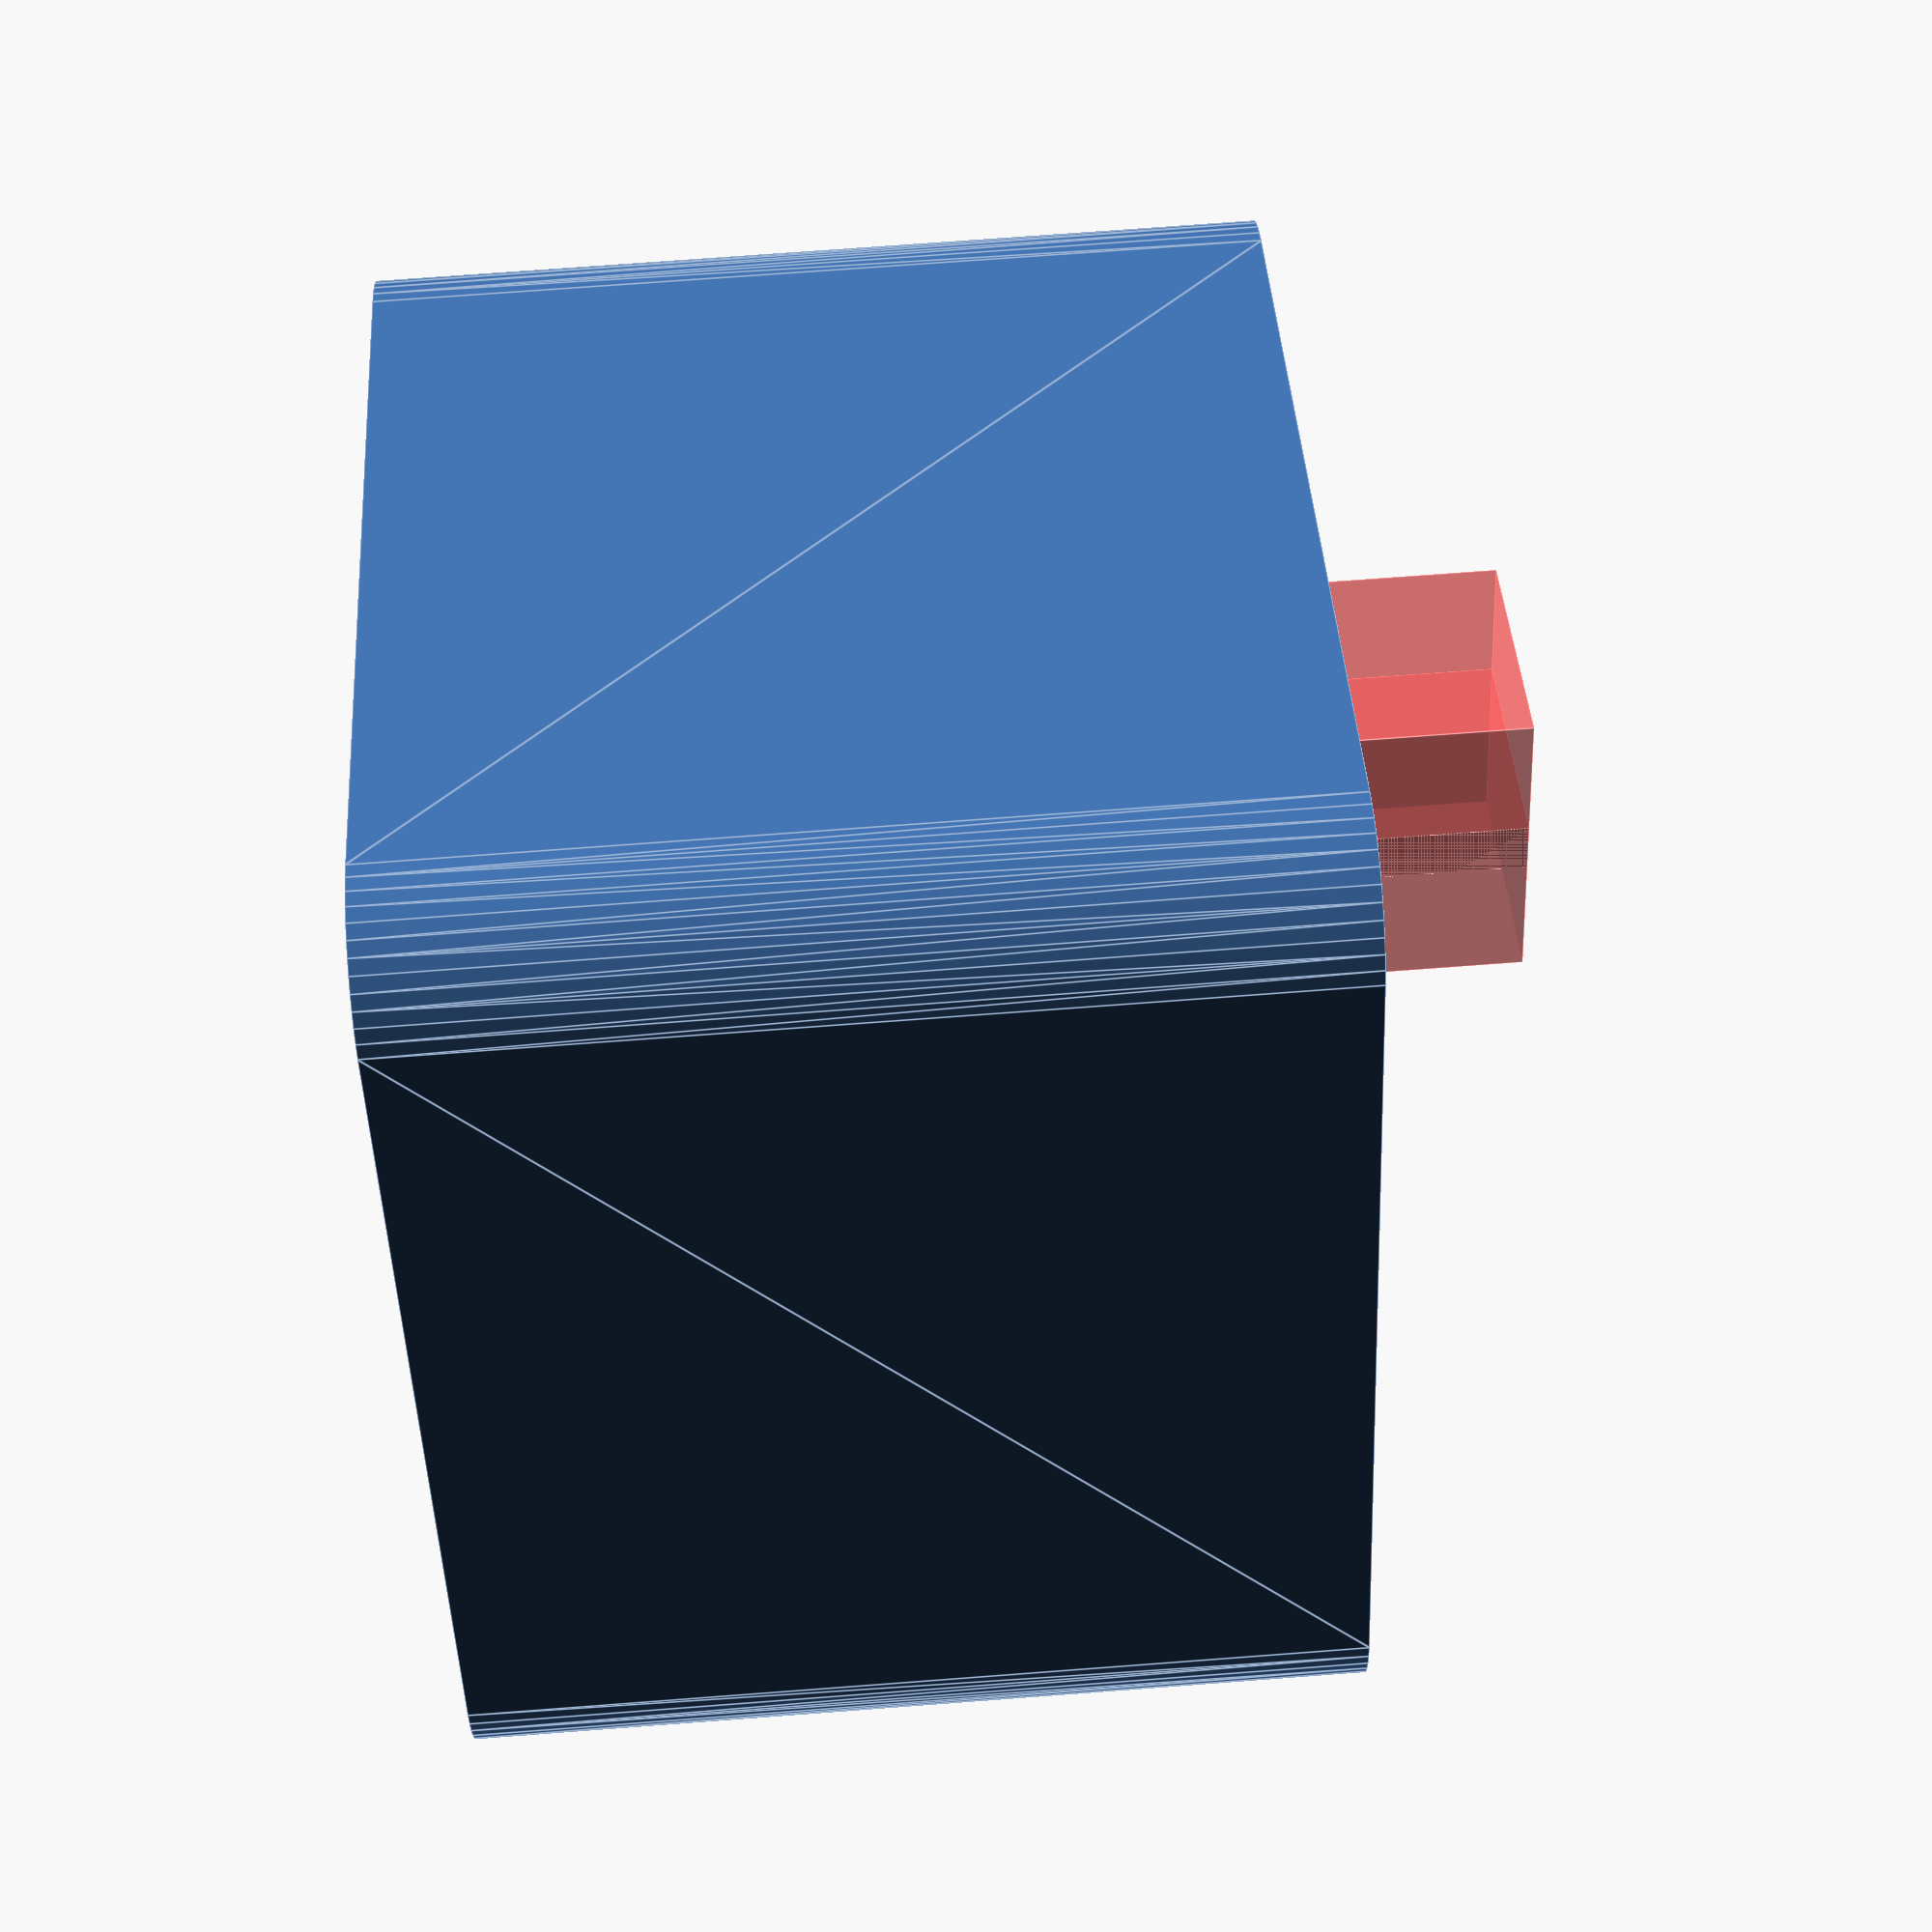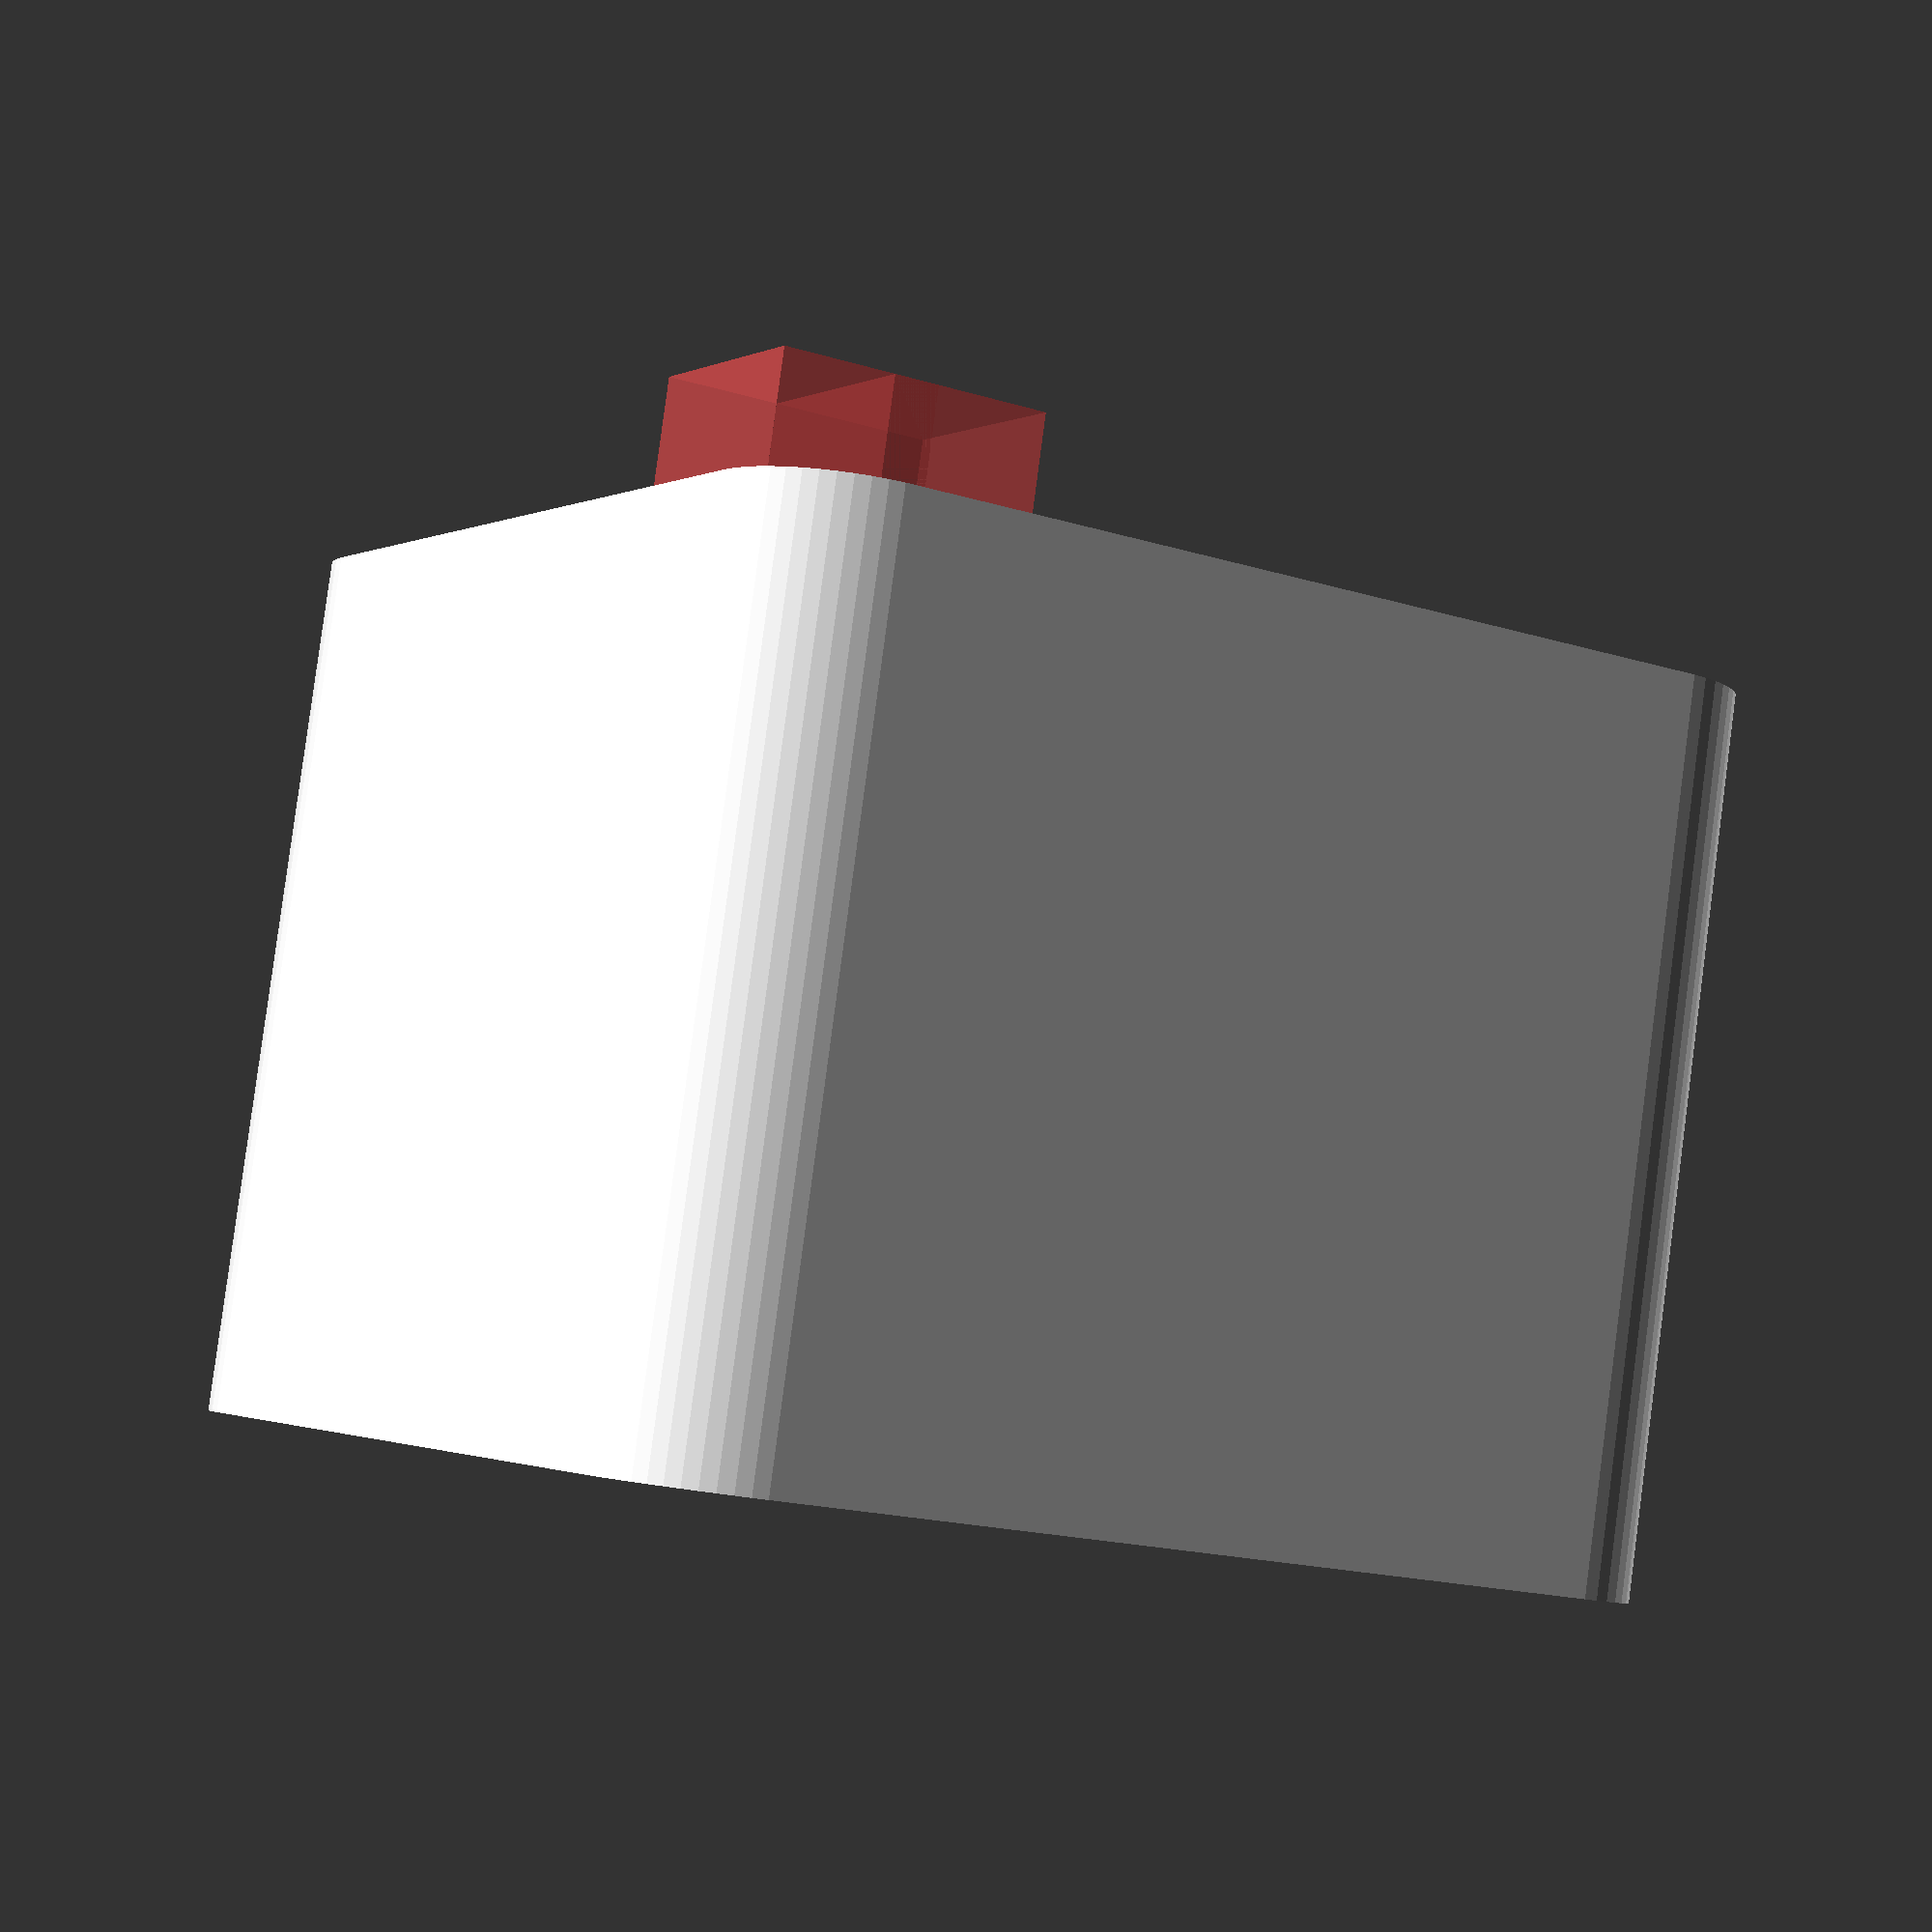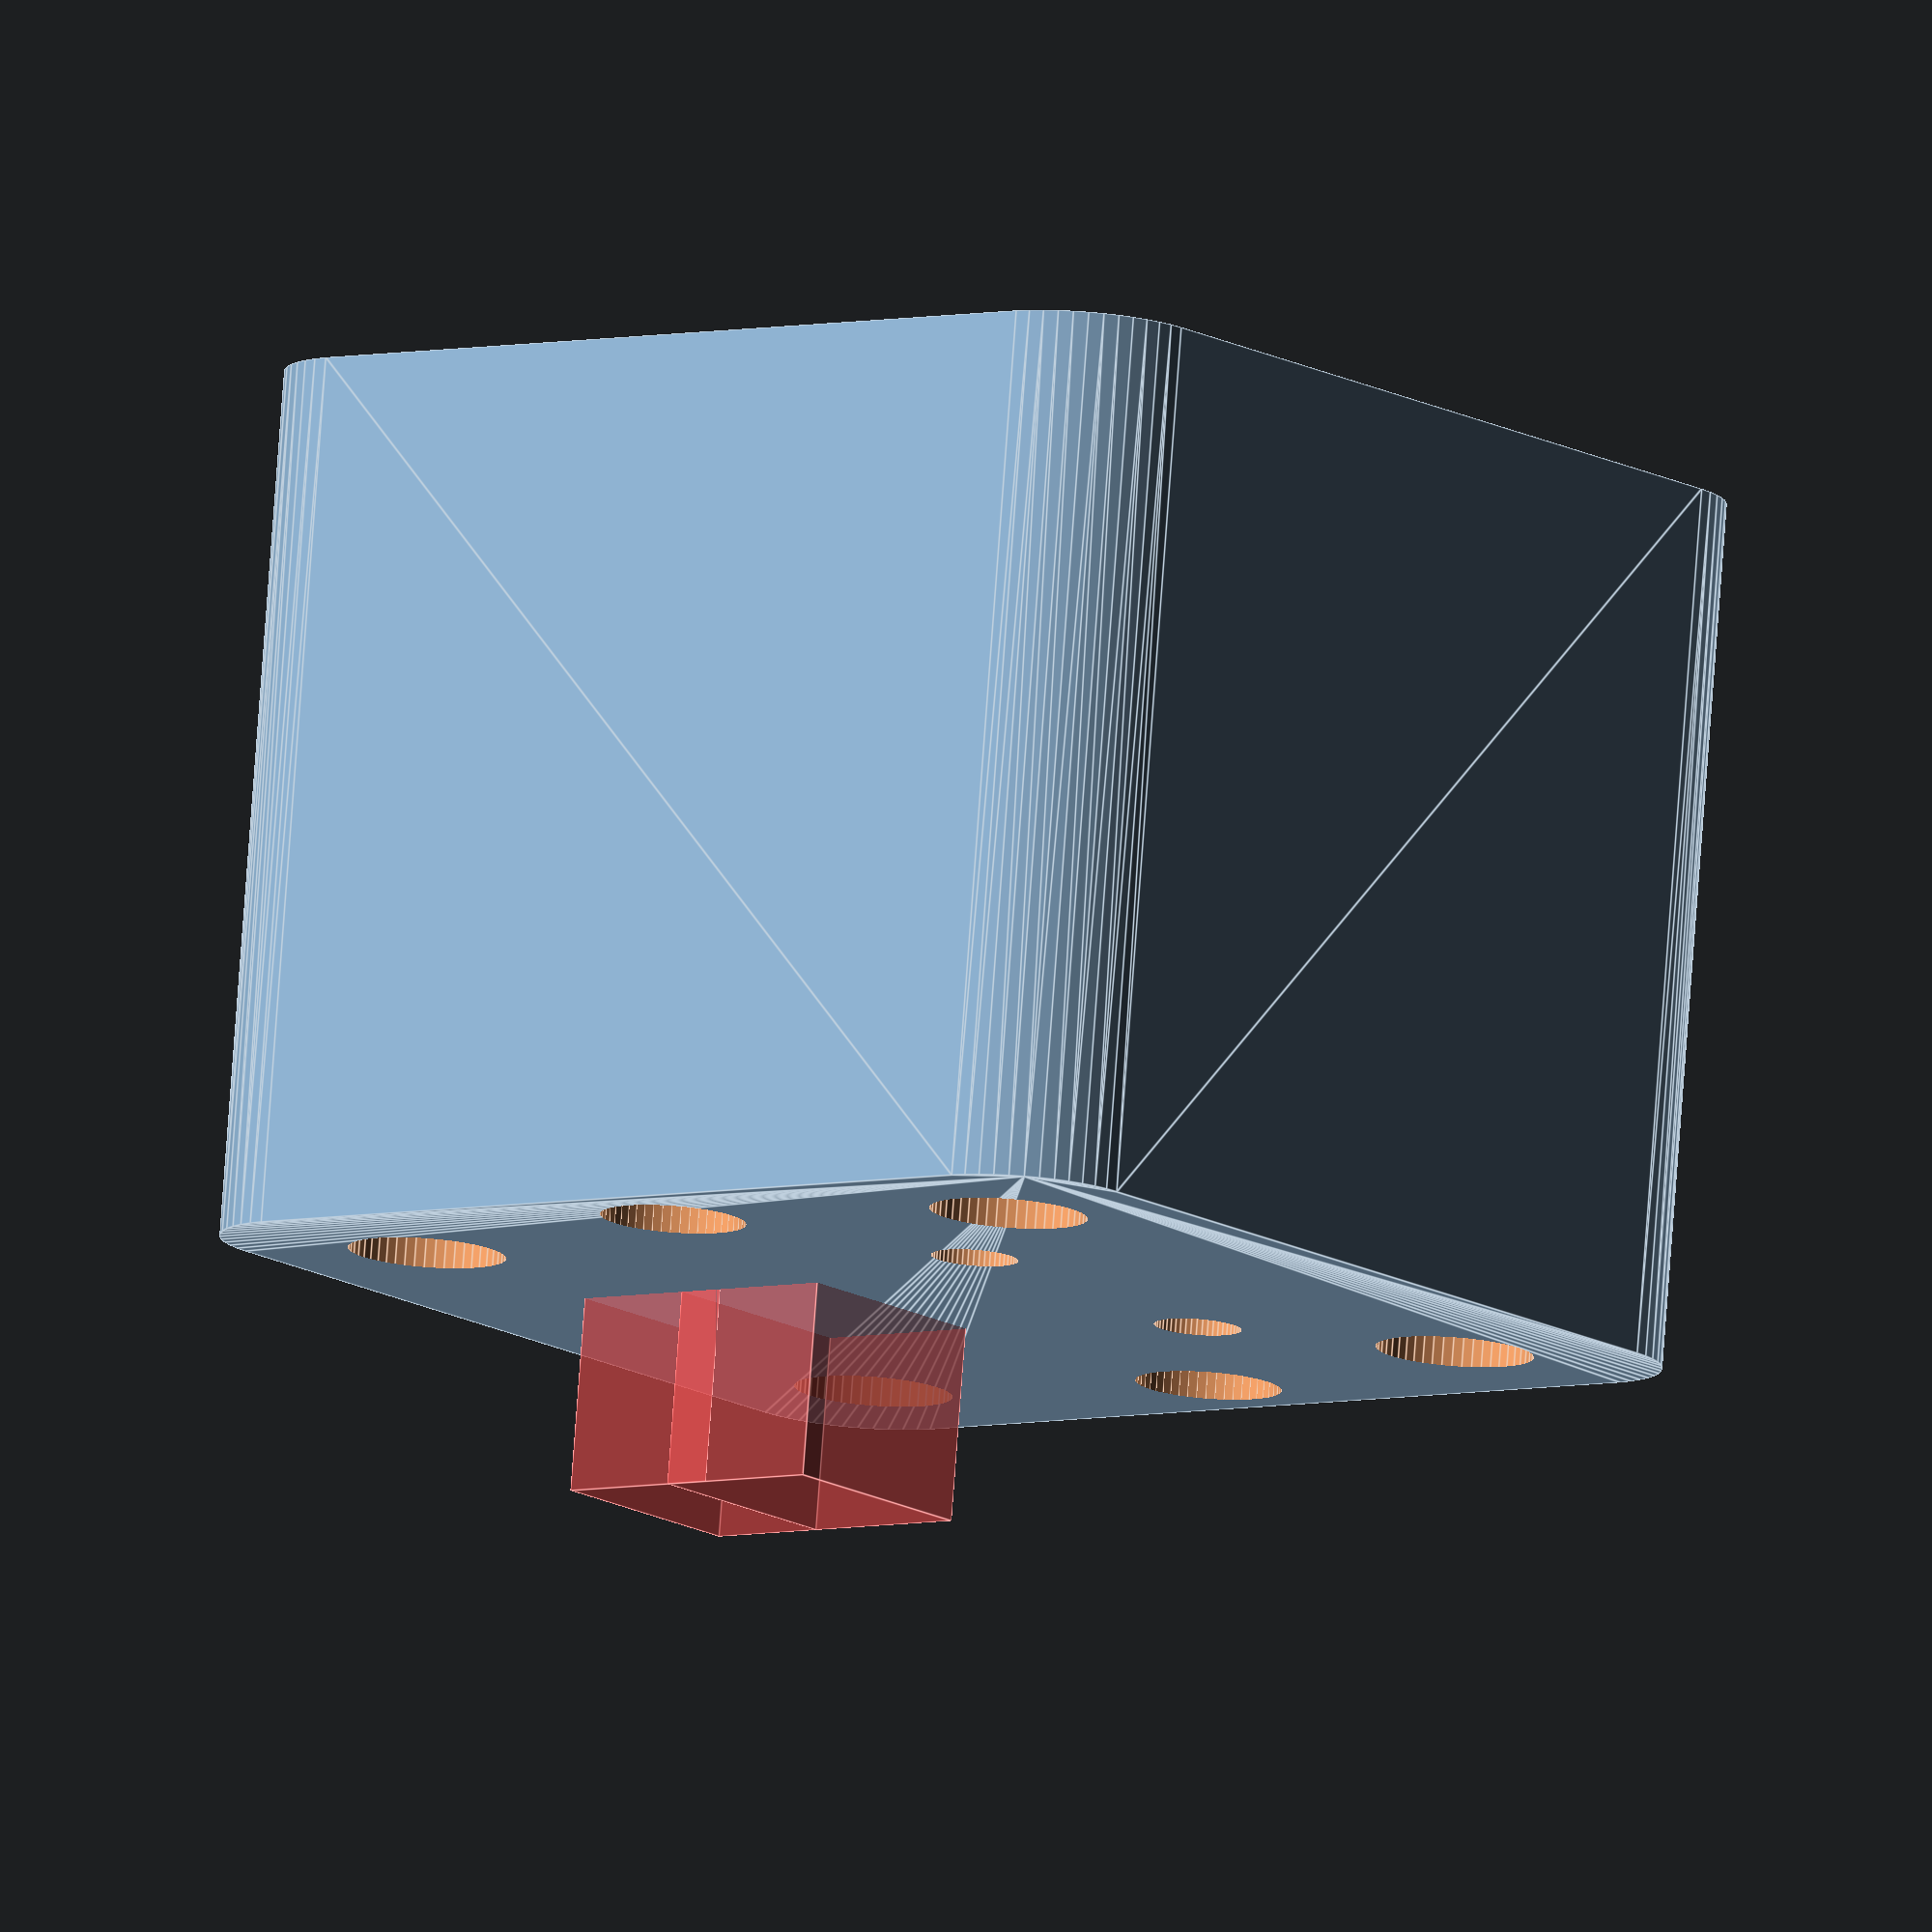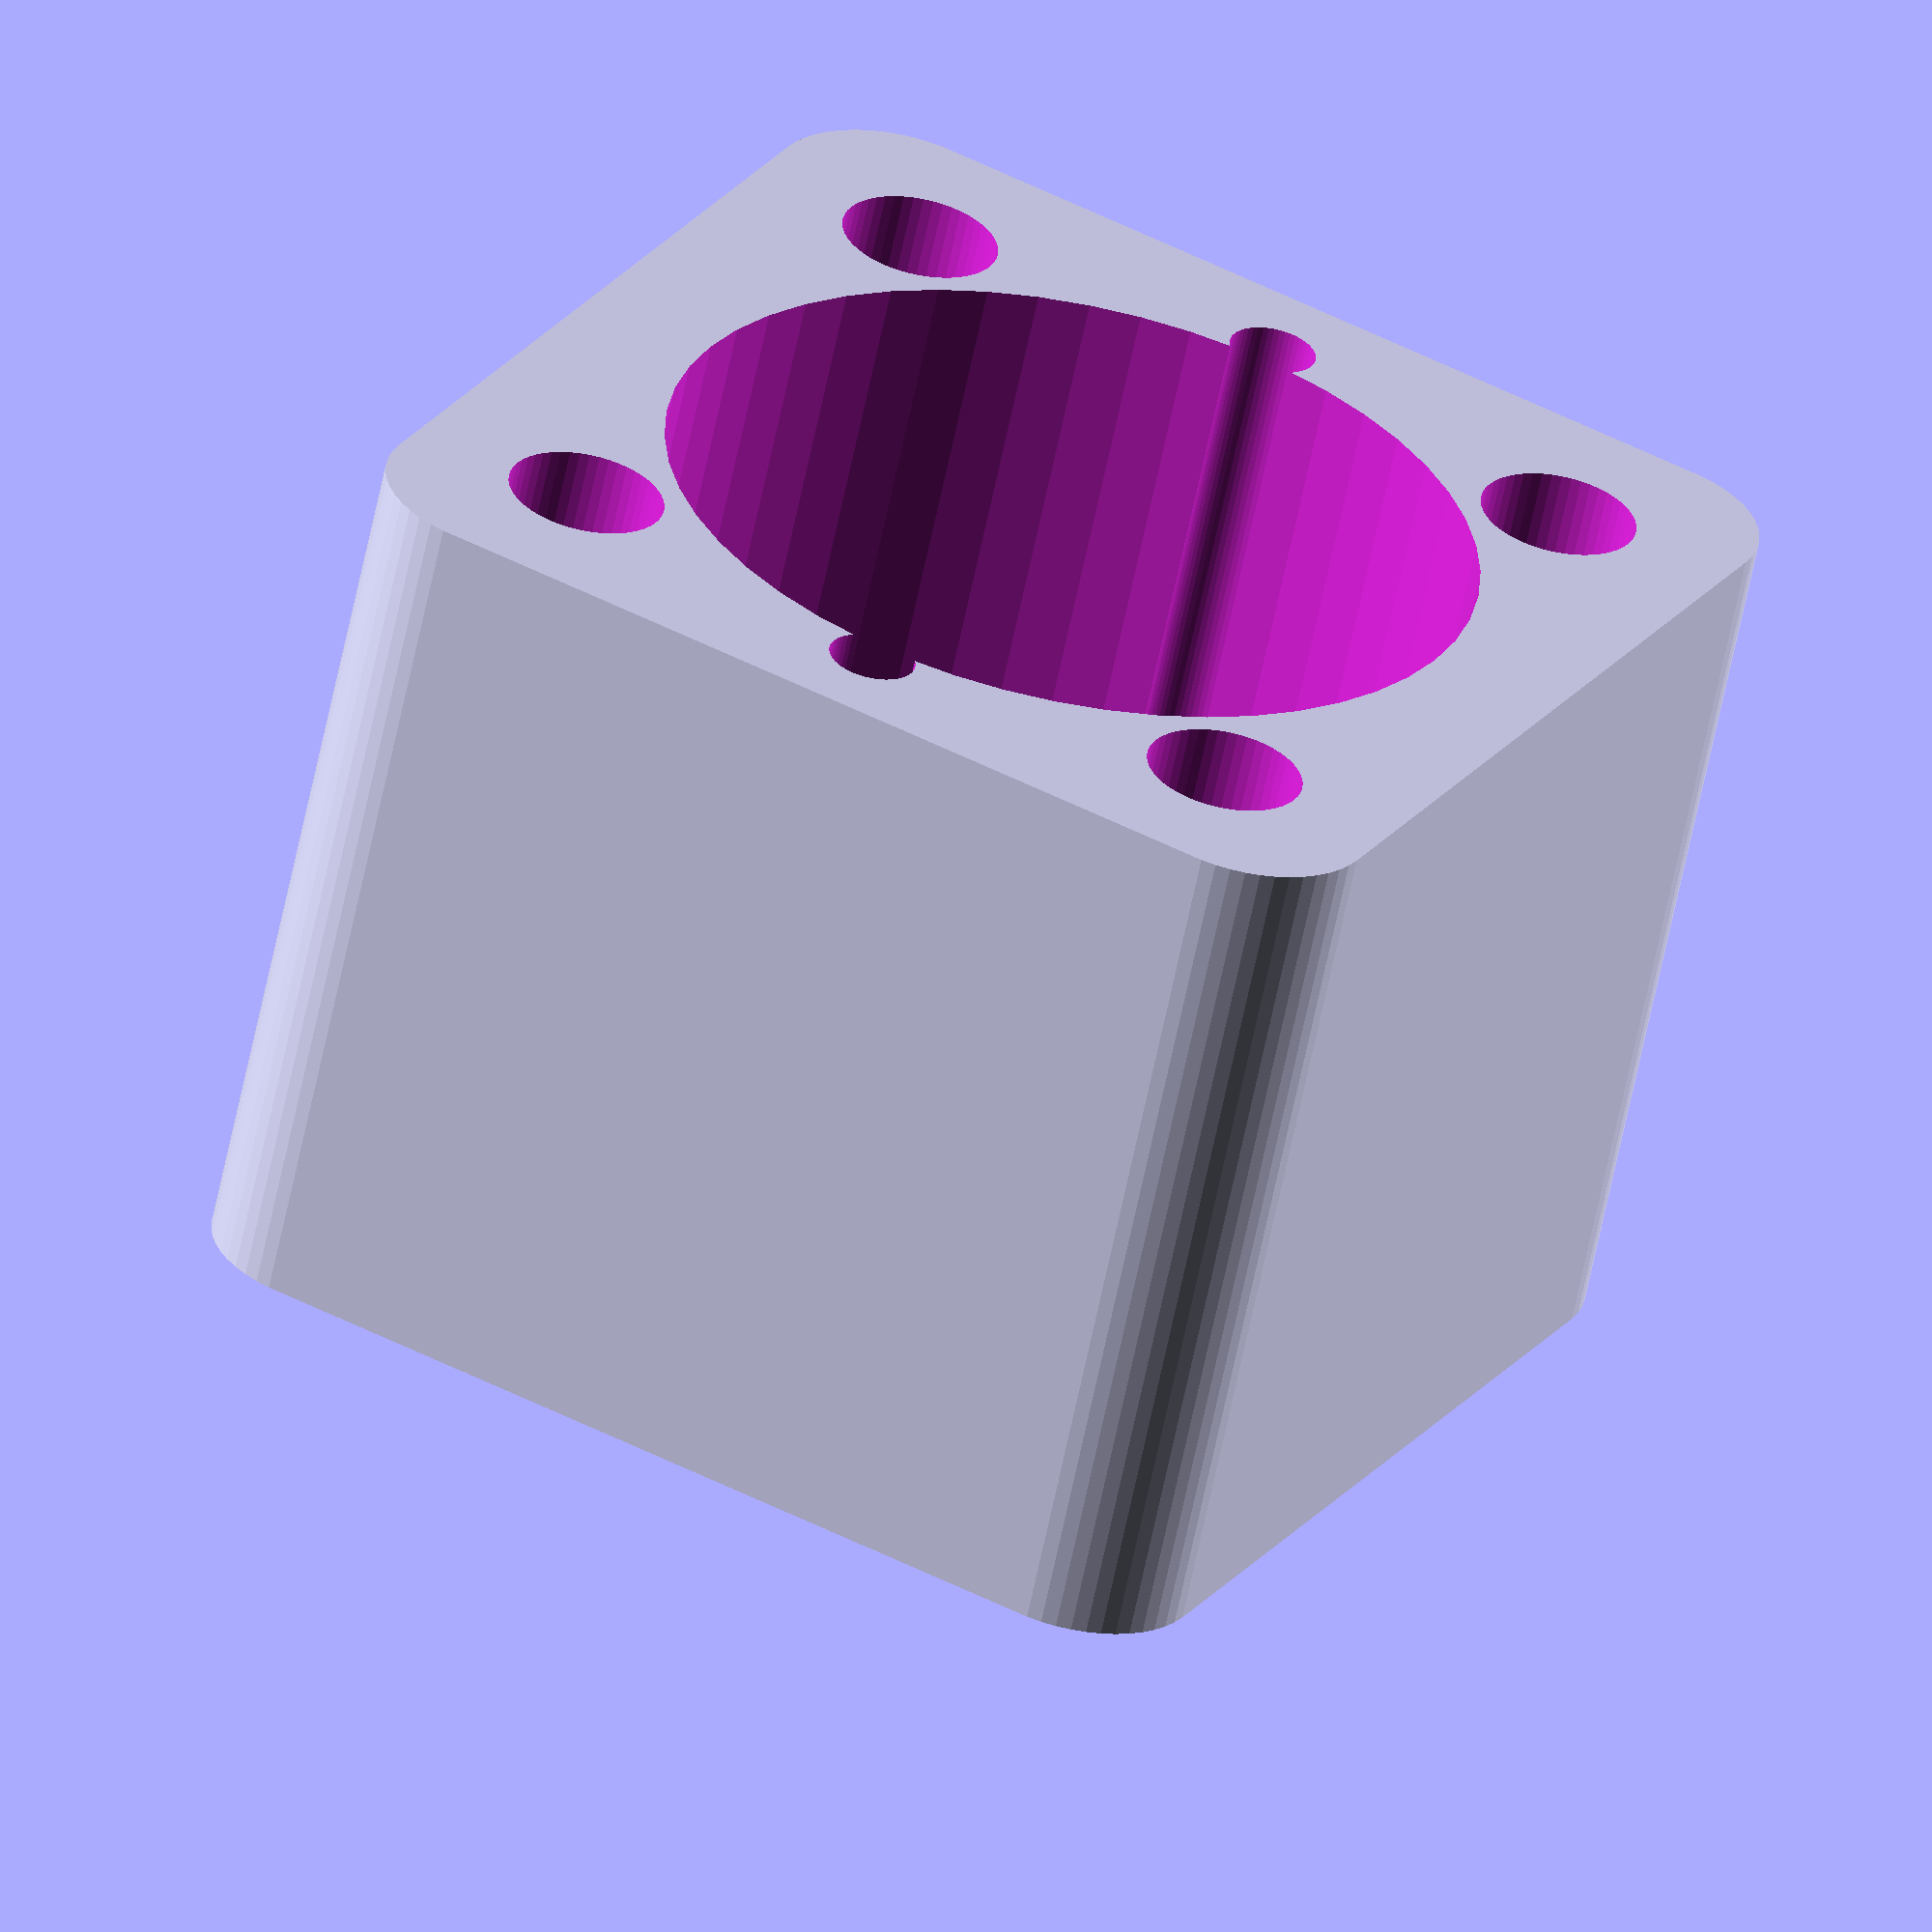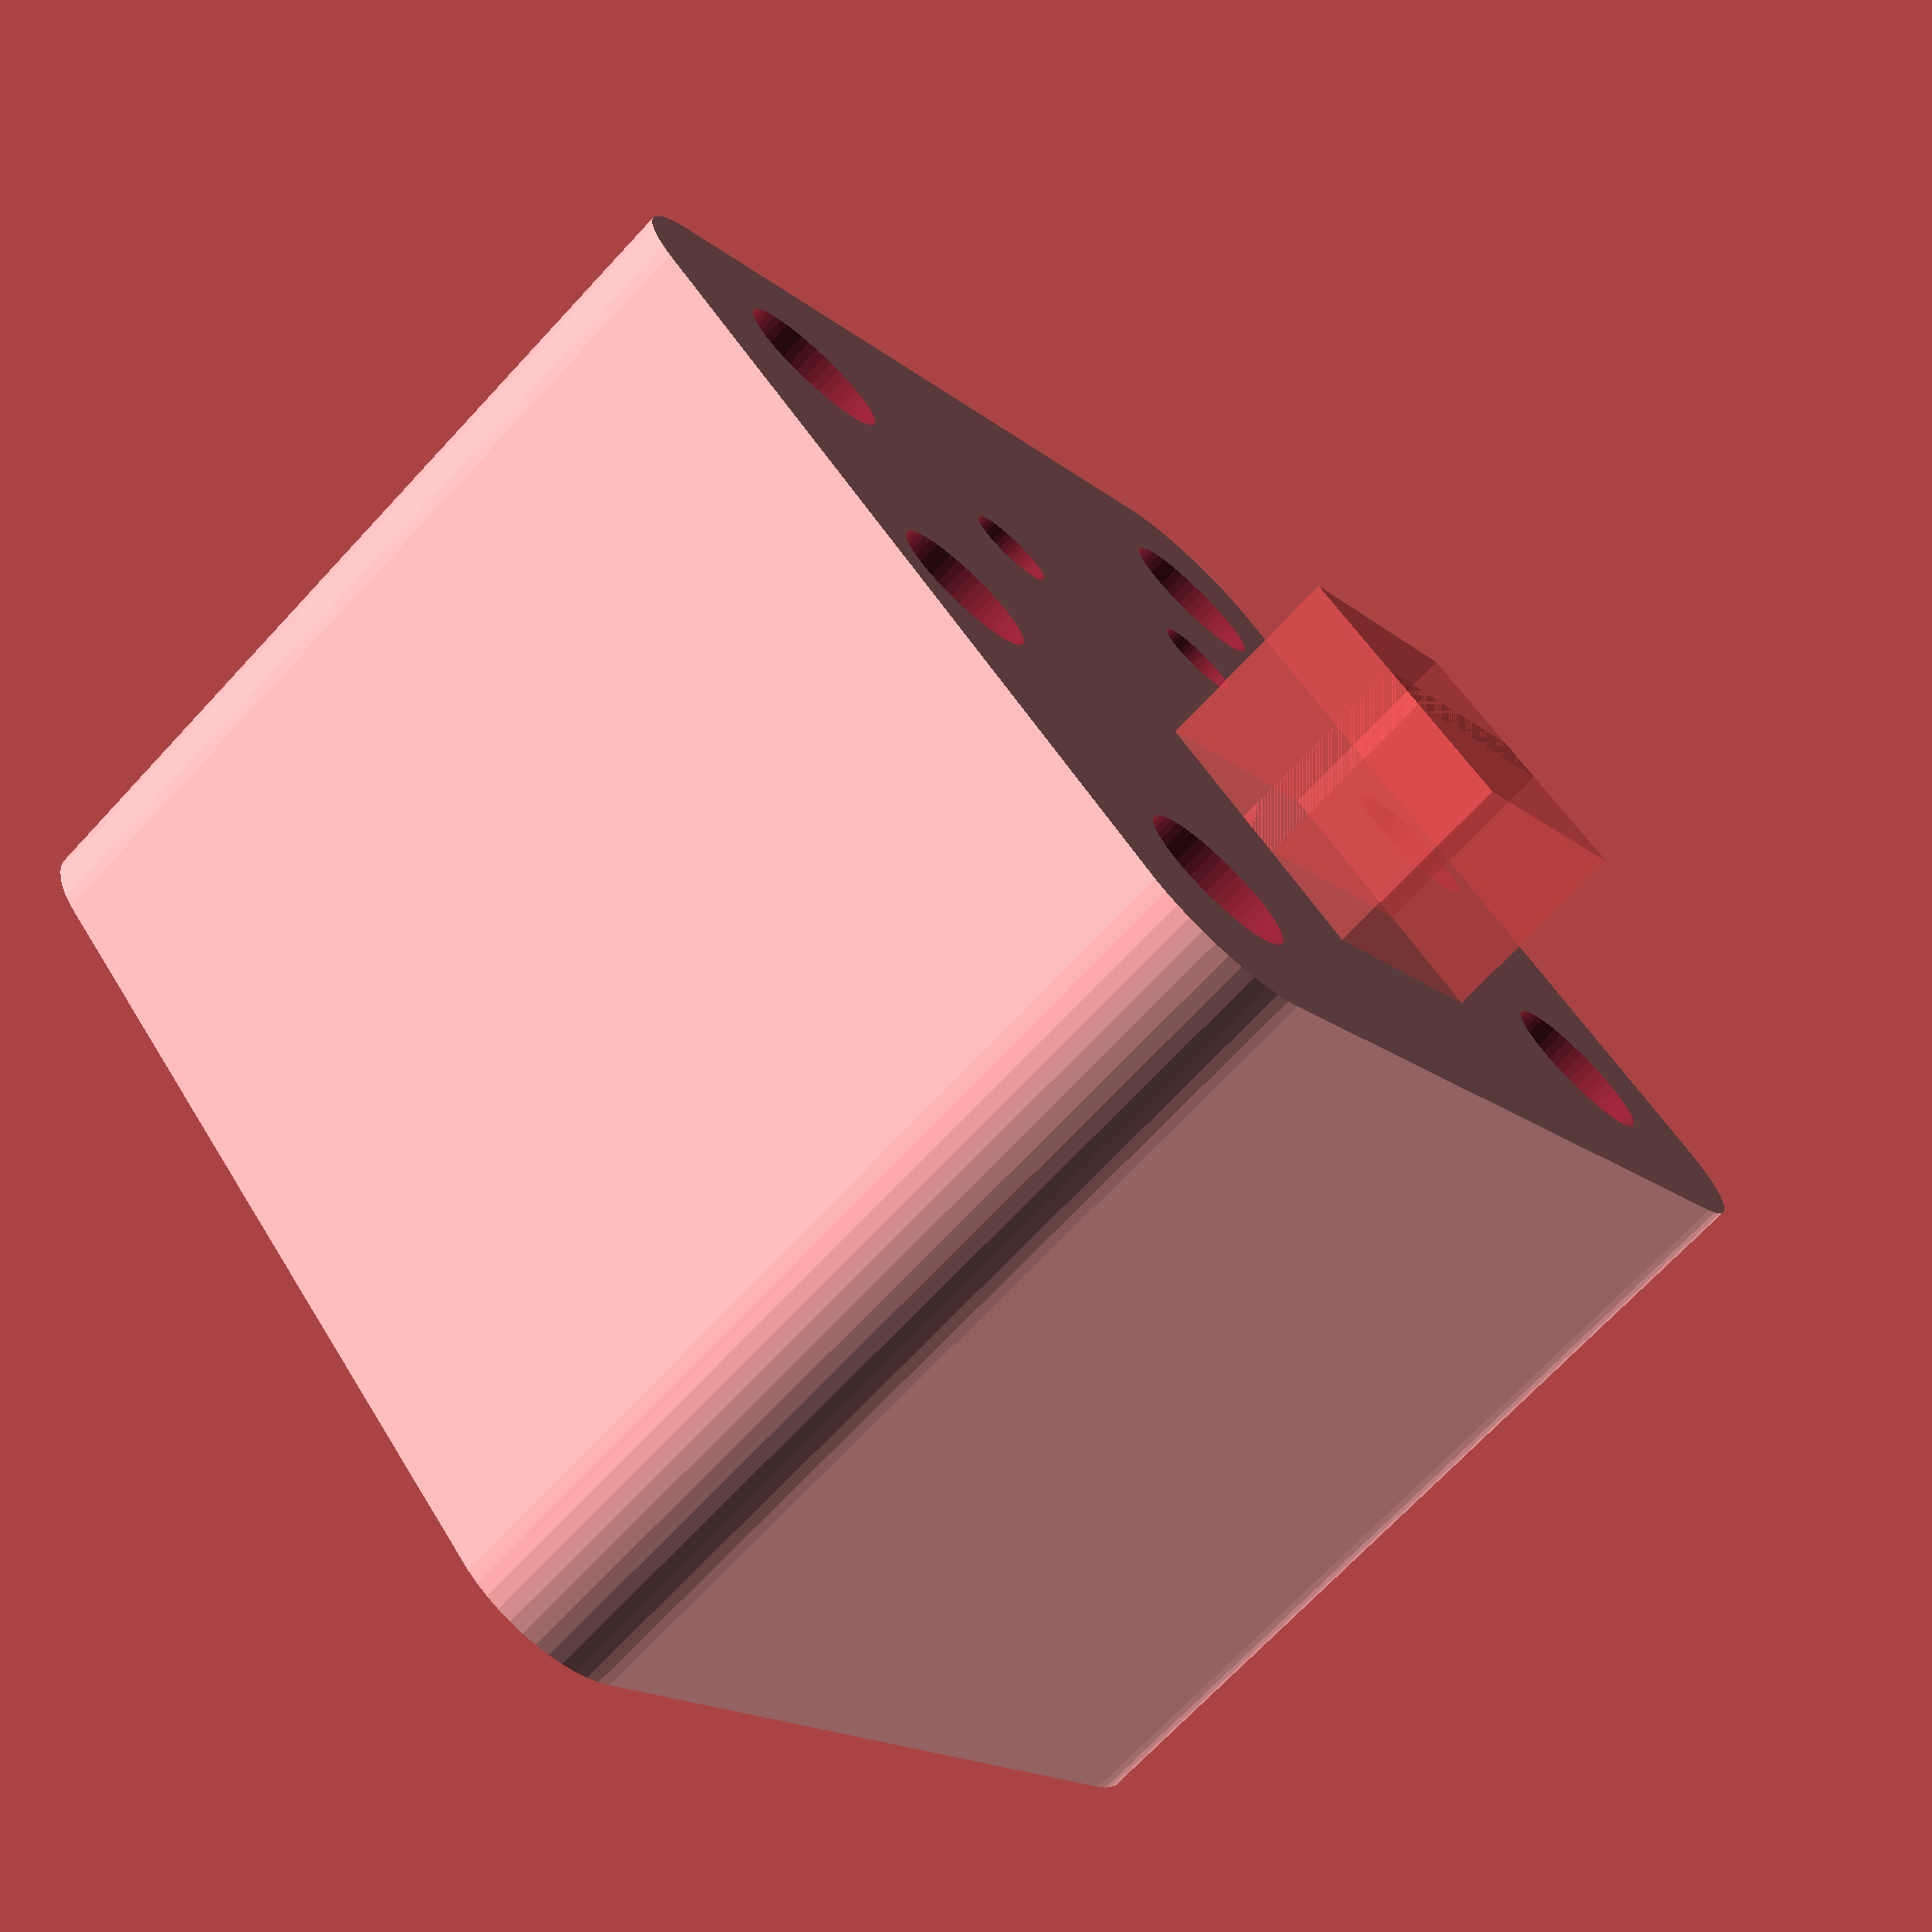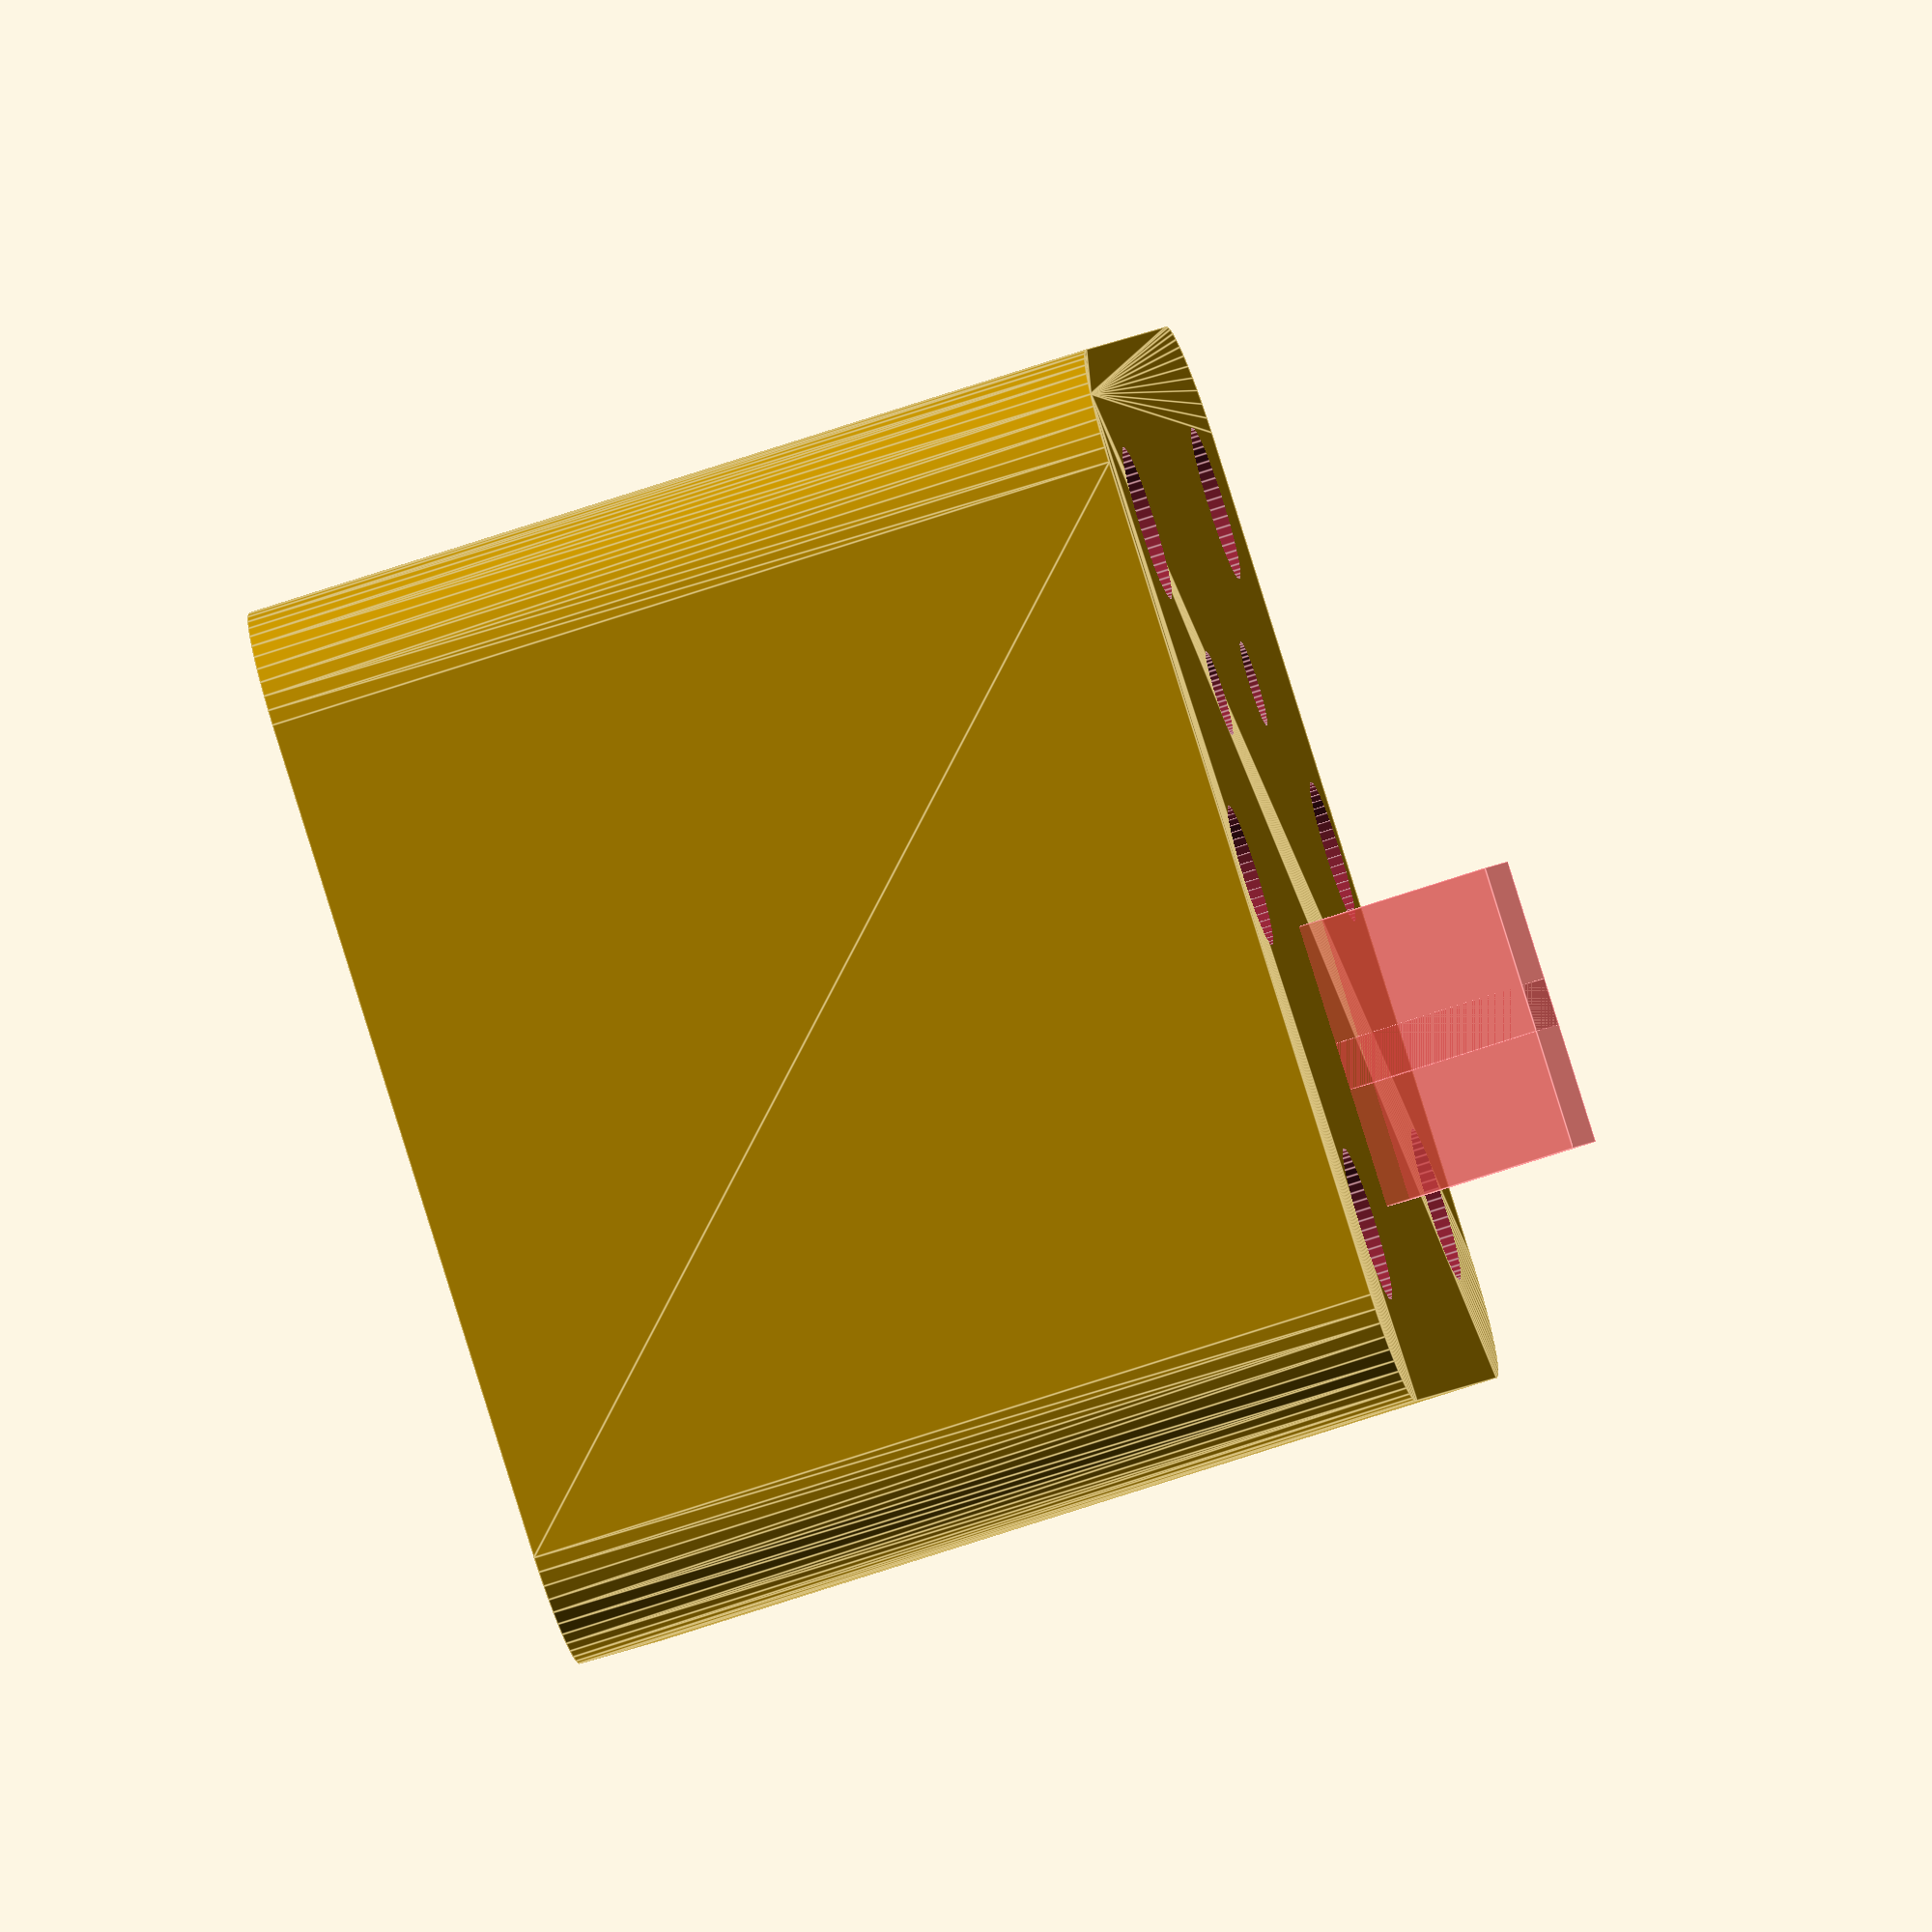
<openscad>
$fn = 50;


difference() {
	union() {
		difference() {
			union() {
				translate(v = [0, 0, 6]) {
					rotate(a = [0, 0, 0]) {
						hull() {
							translate(v = [-17.5000000000, 17.5000000000, 0]) {
								rotate(a = [0, 0, 0]) {
									translate(v = [0, 0, 0]) {
										rotate(a = [0, 0, 0]) {
											cylinder(h = 36, r = 5);
										}
									}
								}
							}
							translate(v = [17.5000000000, 17.5000000000, 0]) {
								rotate(a = [0, 0, 0]) {
									translate(v = [0, 0, 0]) {
										rotate(a = [0, 0, 0]) {
											cylinder(h = 36, r = 5);
										}
									}
								}
							}
							translate(v = [-17.5000000000, -17.5000000000, 0]) {
								rotate(a = [0, 0, 0]) {
									translate(v = [0, 0, 0]) {
										rotate(a = [0, 0, 0]) {
											cylinder(h = 36, r = 5);
										}
									}
								}
							}
							translate(v = [17.5000000000, -17.5000000000, 0]) {
								rotate(a = [0, 0, 0]) {
									translate(v = [0, 0, 0]) {
										rotate(a = [0, 0, 0]) {
											cylinder(h = 36, r = 5);
										}
									}
								}
							}
						}
					}
				}
			}
			union() {
				translate(v = [-15.0000000000, -15.0000000000, -125.0000000000]) {
					rotate(a = [0, 0, 0]) {
						cylinder(h = 250, r = 3.2500000000);
					}
				}
				translate(v = [-15.0000000000, 15.0000000000, -125.0000000000]) {
					rotate(a = [0, 0, 0]) {
						cylinder(h = 250, r = 3.2500000000);
					}
				}
				translate(v = [15.0000000000, -15.0000000000, -125.0000000000]) {
					rotate(a = [0, 0, 0]) {
						cylinder(h = 250, r = 3.2500000000);
					}
				}
				translate(v = [15.0000000000, 15.0000000000, -125.0000000000]) {
					rotate(a = [0, 0, 0]) {
						cylinder(h = 250, r = 3.2500000000);
					}
				}
				translate(v = [0, 18, 38]) {
					rotate(a = [0, 0, 0]) {
						cylinder(h = 253.2000000000, r = 3.0000000000);
					}
				}
				translate(v = [0, 18, -212]) {
					rotate(a = [0, 0, 0]) {
						cylinder(h = 250, r = 1.8000000000);
					}
				}
				translate(v = [-1.5000000000, 16.5000000000, 37.7000000000]) {
					rotate(a = [0, 0, 0]) {
						cube(size = [3, 3, 0.3000000000]);
					}
				}
				translate(v = [-1.5000000000, 16.5000000000, 37.4000000000]) {
					rotate(a = [0, 0, 0]) {
						cube(size = [3, 3, 0.3000000000]);
					}
				}
				translate(v = [0, -18, 38]) {
					rotate(a = [0, 0, 0]) {
						cylinder(h = 253.2000000000, r = 3.0000000000);
					}
				}
				translate(v = [0, -18, -212]) {
					rotate(a = [0, 0, 0]) {
						cylinder(h = 250, r = 1.8000000000);
					}
				}
				translate(v = [-1.5000000000, -19.5000000000, 37.7000000000]) {
					rotate(a = [0, 0, 0]) {
						cube(size = [3, 3, 0.3000000000]);
					}
				}
				translate(v = [-1.5000000000, -19.5000000000, 37.4000000000]) {
					rotate(a = [0, 0, 0]) {
						cube(size = [3, 3, 0.3000000000]);
					}
				}
				translate(v = [0, 0, -1.0000000000]) {
					rotate(a = [0, 0, 0]) {
						cylinder(h = 41, r = 17.0000000000);
					}
				}
				#translate(v = [2.5440000000, -5.0000000000, 40]) {
					rotate(a = [0, 0, 0]) {
						cube(size = [7, 10, 10]);
					}
				}
				#translate(v = [7.5440000000, -5.0000000000, 40]) {
					rotate(a = [0, 0, 0]) {
						cube(size = [7, 10, 10]);
					}
				}
				translate(v = [-7.5000000000, 7.5000000000, -84.0000000000]) {
					rotate(a = [0, 0, 0]) {
						cylinder(h = 250, r = 1.8000000000);
					}
				}
				translate(v = [-7.5000000000, 7.5000000000, 38]) {
					rotate(a = [0, 0, 0]) {
						translate(v = [0, 0, 0]) {
							rotate(a = [0, 0, 0]) {
								linear_extrude(height = 3) {
									polygon(points = [[3.4620000000, 0.0000000000], [1.7310000000, 2.9981799479], [-1.7310000000, 2.9981799479], [-3.4620000000, 0.0000000000], [-1.7310000000, -2.9981799479], [1.7310000000, -2.9981799479]]);
								}
							}
						}
					}
				}
				translate(v = [-7.5000000000, 7.5000000000, -84.0000000000]) {
					rotate(a = [0, 0, 0]) {
						cylinder(h = 250, r = 1.8000000000);
					}
				}
				translate(v = [-7.5000000000, 7.5000000000, -84.0000000000]) {
					rotate(a = [0, 0, 0]) {
						cylinder(h = 250, r = 1.8000000000);
					}
				}
				translate(v = [-7.5000000000, -7.5000000000, -84.0000000000]) {
					rotate(a = [0, 0, 0]) {
						cylinder(h = 250, r = 1.8000000000);
					}
				}
				translate(v = [-7.5000000000, -7.5000000000, 38]) {
					rotate(a = [0, 0, 0]) {
						translate(v = [0, 0, 0]) {
							rotate(a = [0, 0, 0]) {
								linear_extrude(height = 3) {
									polygon(points = [[3.4620000000, 0.0000000000], [1.7310000000, 2.9981799479], [-1.7310000000, 2.9981799479], [-3.4620000000, 0.0000000000], [-1.7310000000, -2.9981799479], [1.7310000000, -2.9981799479]]);
								}
							}
						}
					}
				}
				translate(v = [-7.5000000000, -7.5000000000, -84.0000000000]) {
					rotate(a = [0, 0, 0]) {
						cylinder(h = 250, r = 1.8000000000);
					}
				}
				translate(v = [-7.5000000000, -7.5000000000, -84.0000000000]) {
					rotate(a = [0, 0, 0]) {
						cylinder(h = 250, r = 1.8000000000);
					}
				}
			}
		}
		union() {
			translate(v = [0, 0, 35.2500000000]) {
				rotate(a = [0, 0, 0]) {
					cylinder(h = 4.5000000000, r = 6.0000000000);
				}
			}
		}
	}
	union() {
		translate(v = [0, 0, 33.0000000000]) {
			rotate(a = [0, 0, 0]) {
				cylinder(h = 4.5000000000, r = 4.0000000000);
			}
		}
	}
}
</openscad>
<views>
elev=286.6 azim=301.6 roll=265.7 proj=p view=edges
elev=275.5 azim=329.6 roll=187.5 proj=p view=solid
elev=100.5 azim=322.5 roll=175.8 proj=o view=edges
elev=241.1 azim=152.4 roll=11.4 proj=o view=solid
elev=70.8 azim=46.7 roll=317.0 proj=p view=wireframe
elev=72.0 azim=17.3 roll=288.3 proj=o view=edges
</views>
